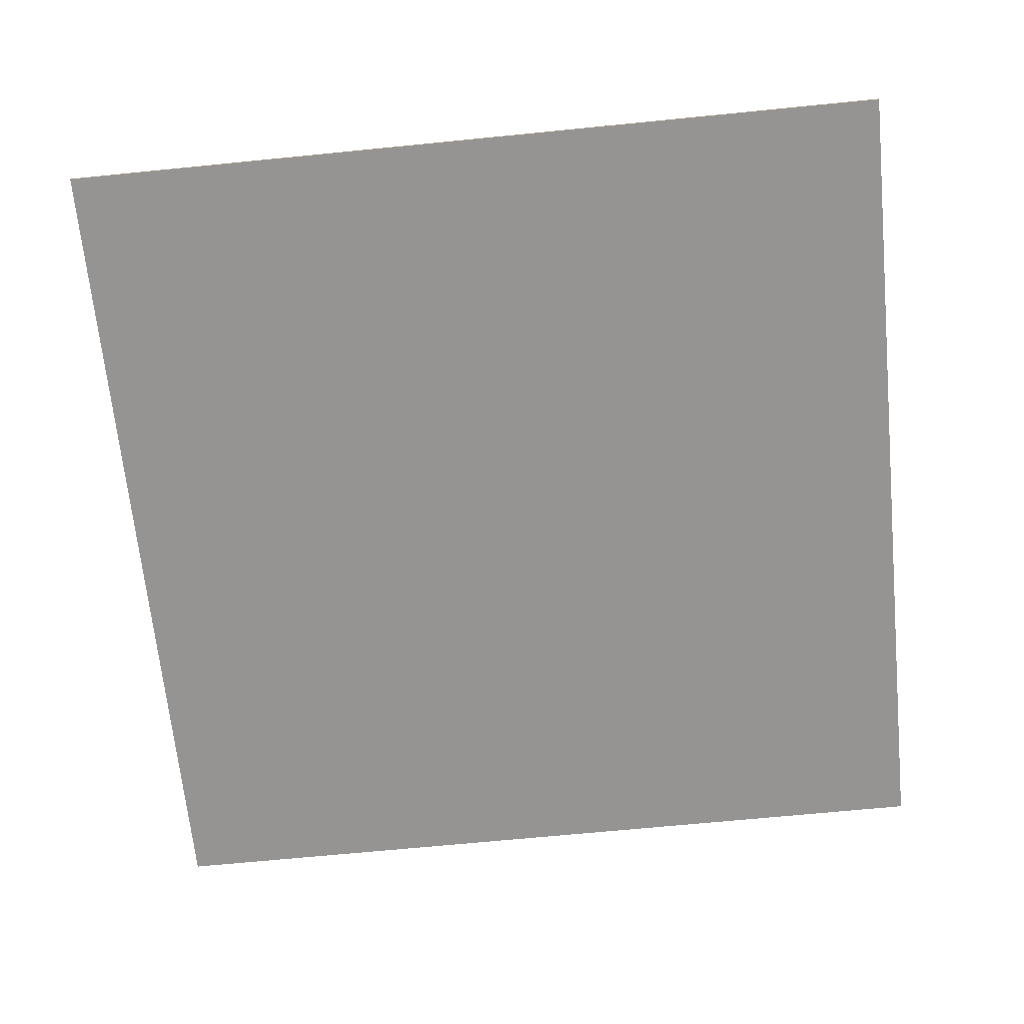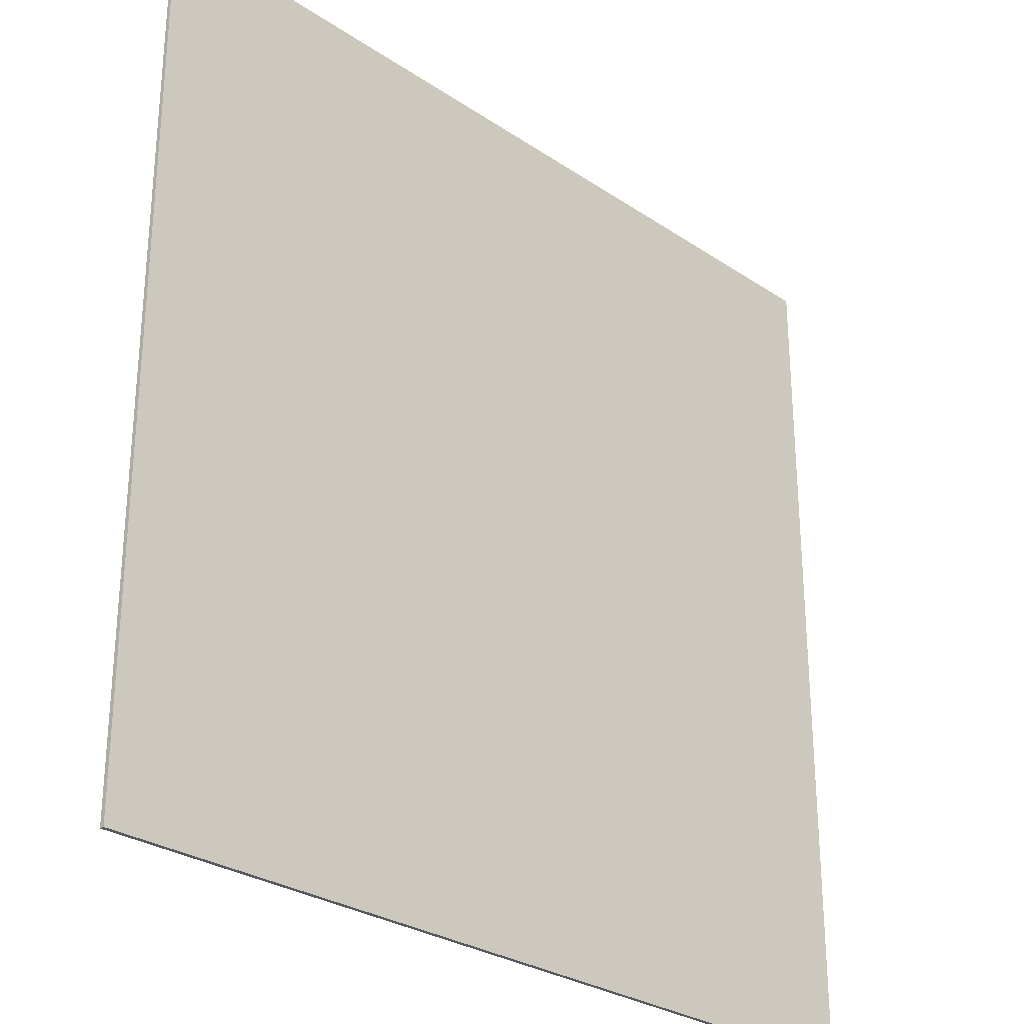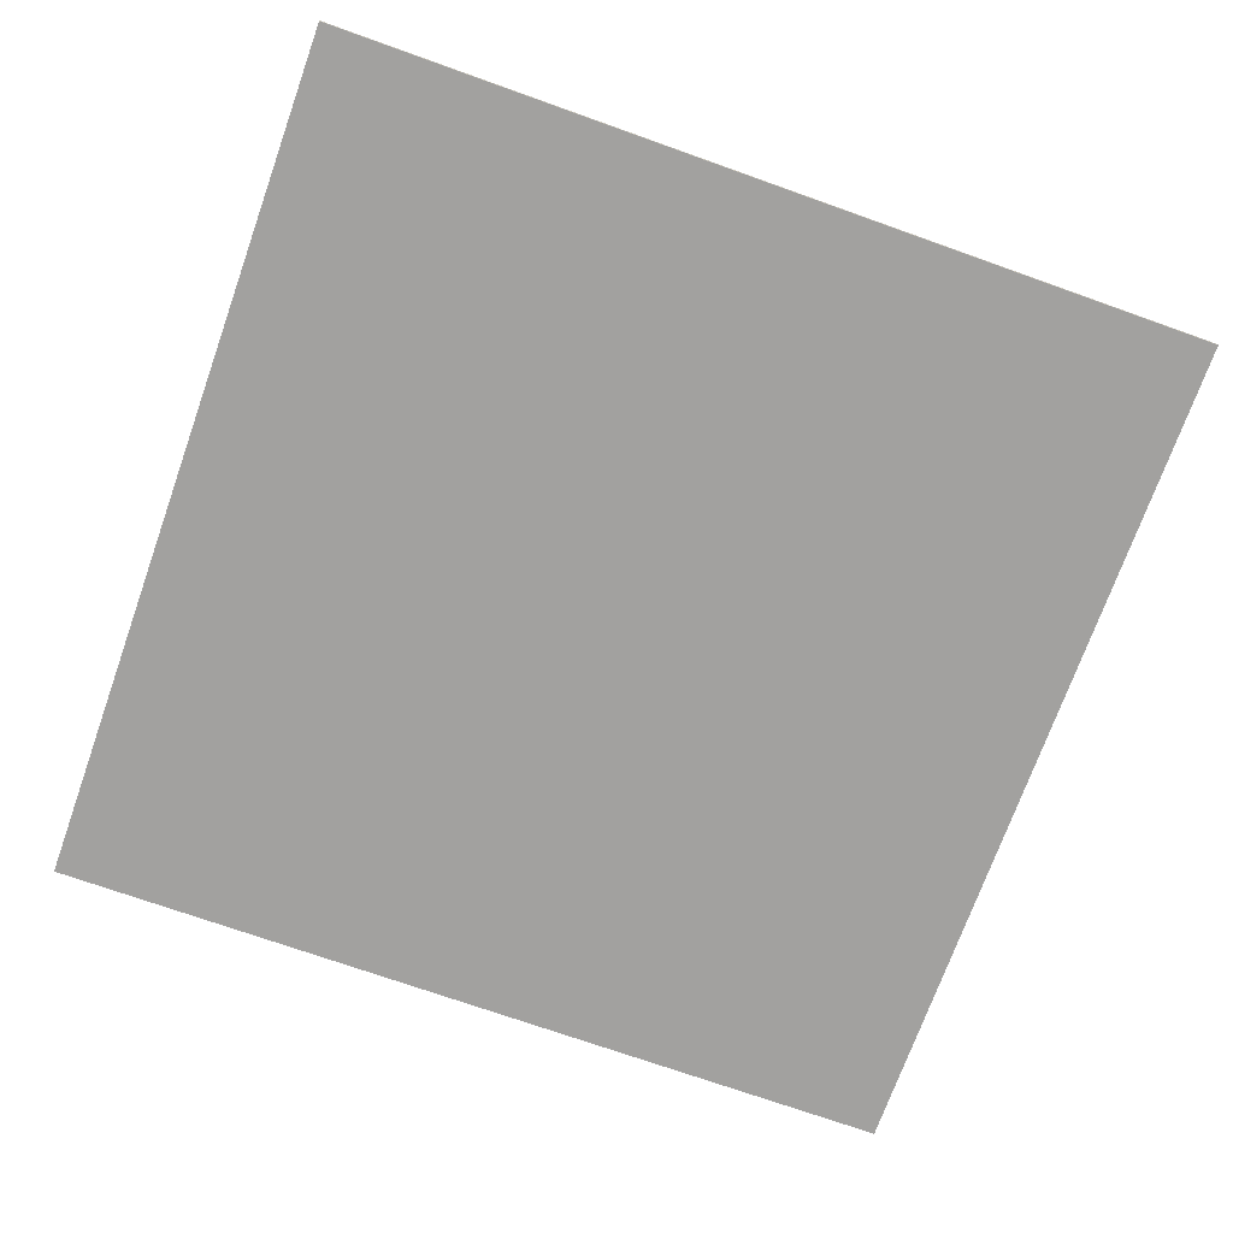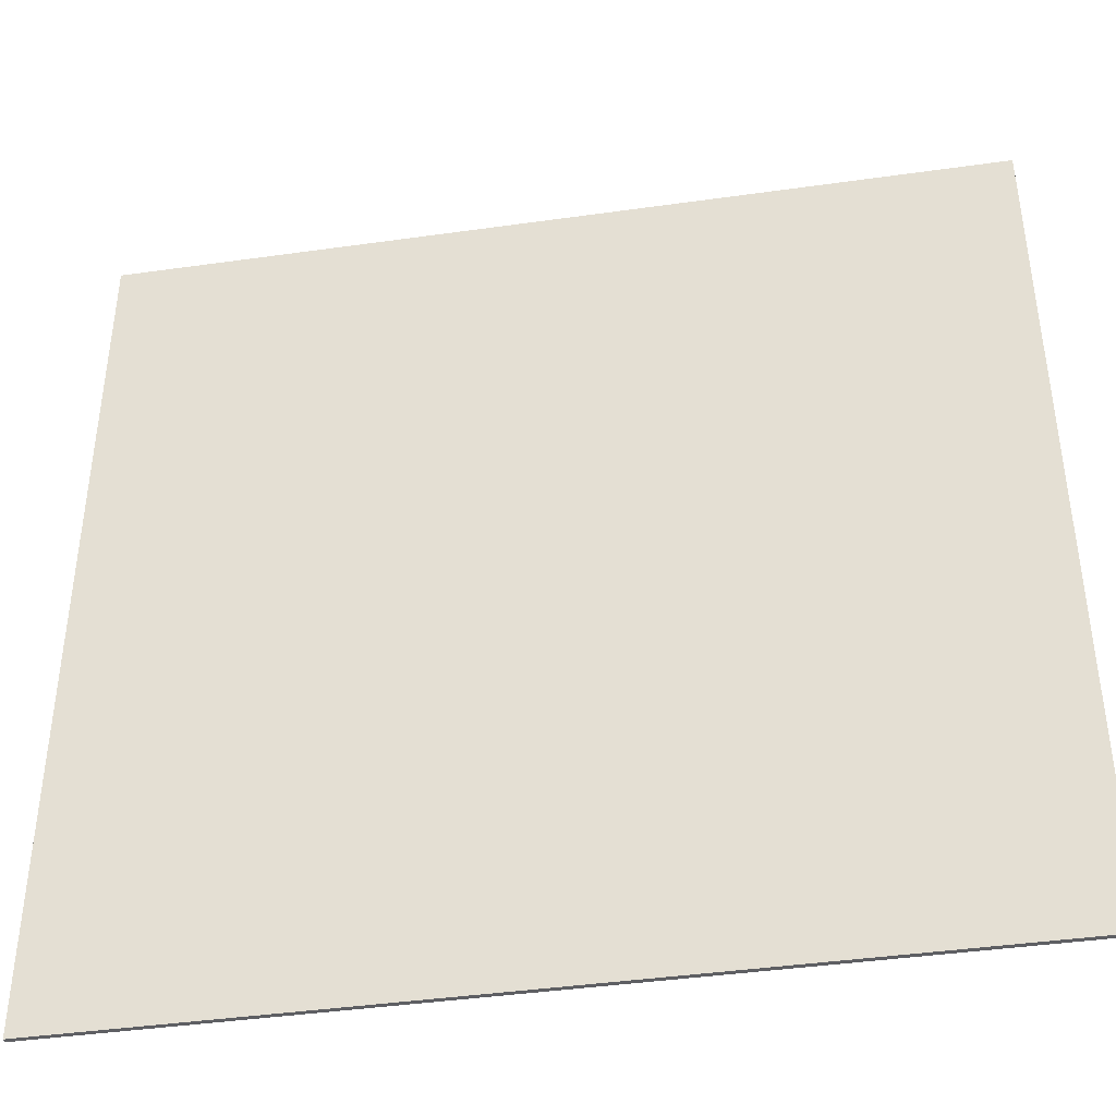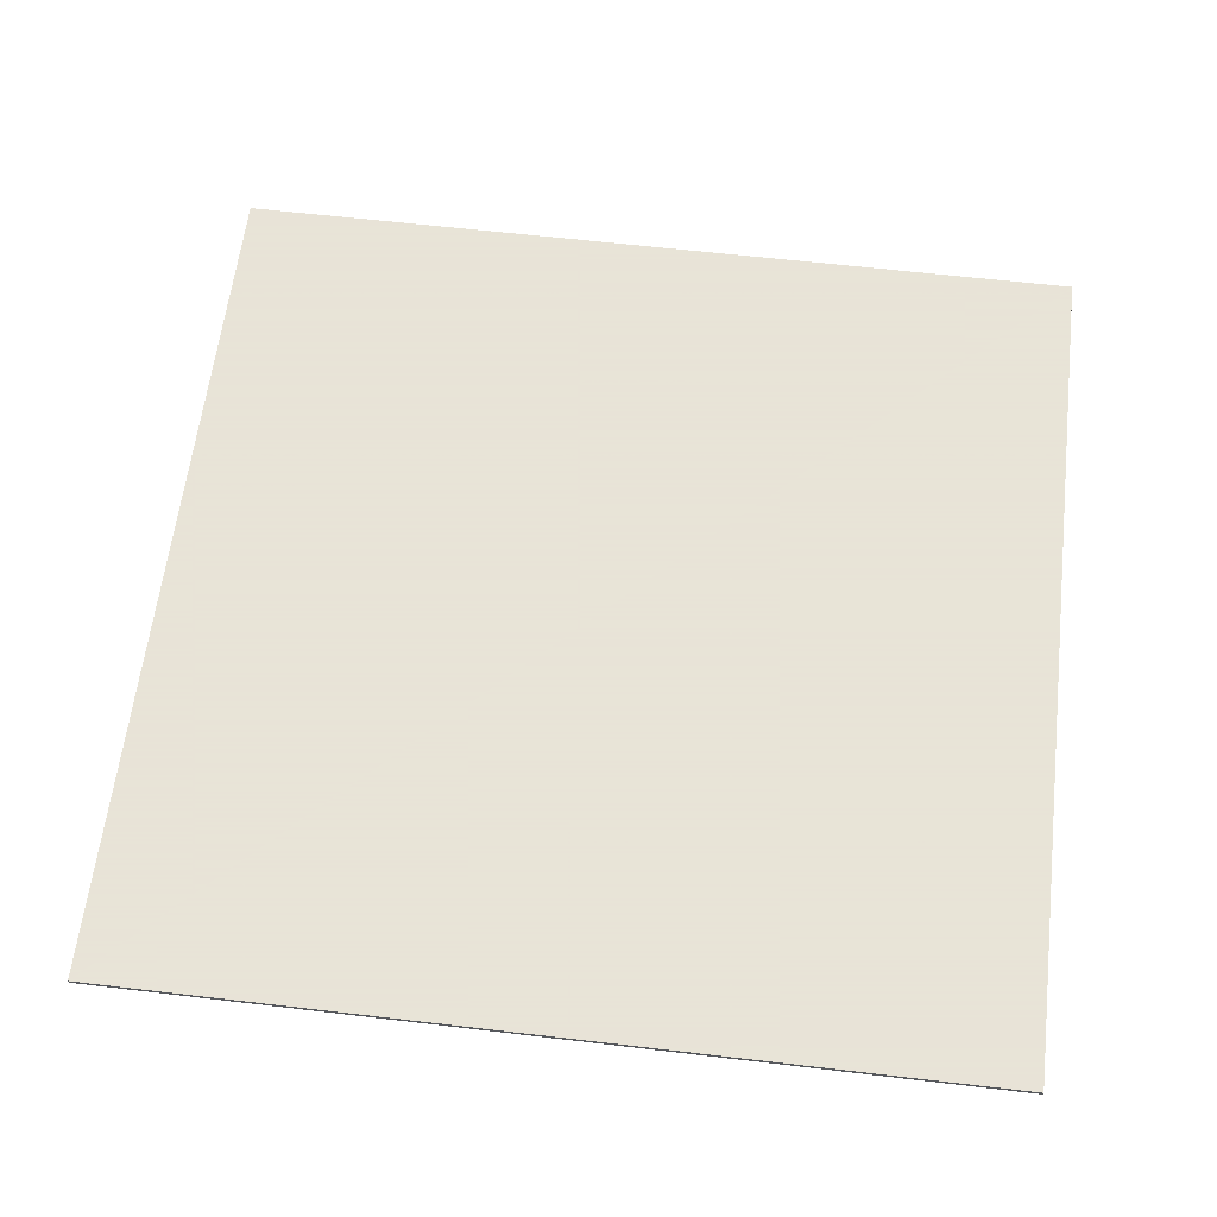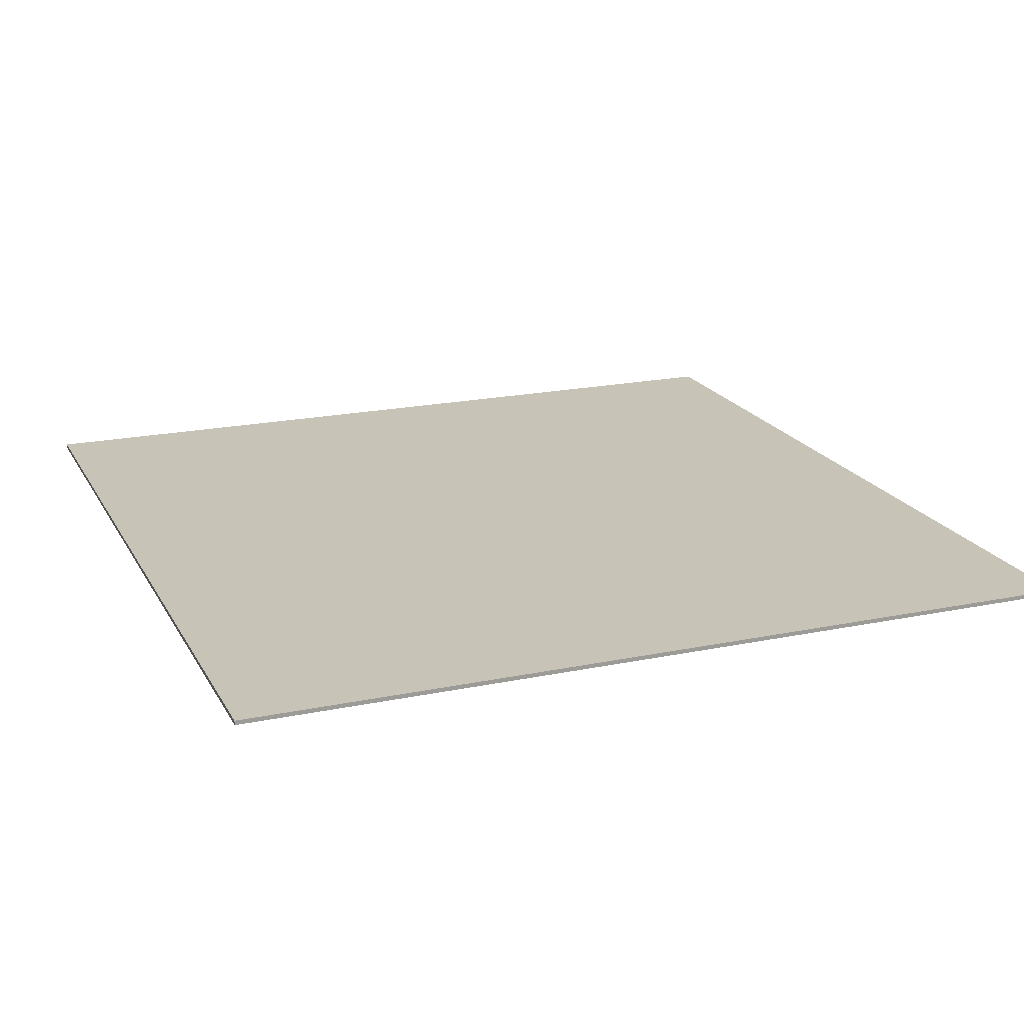
<metadata>
{"format":"obj","ext":"obj","renderer":"f3d","projection":"perspective","resolution":1024,"background":"white","views":[{"elev":-67.2,"azim":-174.3,"up":"+Z"},{"elev":-28.4,"azim":-45.2,"up":"+Y"},{"elev":-72.2,"azim":70.4,"up":"+Z"},{"elev":-41.7,"azim":-170.3,"up":"+Y"},{"elev":61.4,"azim":-83.2,"up":"+Z"},{"elev":19.6,"azim":158.8,"up":"+Z"}]}
</metadata>
<code>
o terrain-rock_Cube.103
v -20 19.83 24.43
v -20 -20.17 24.43
v 20 -20.17 24.43
v 20 19.83 24.43
v -20 19.83 24.23
v -20 -20.17 24.23
v 20 -20.17 24.23
v 20 19.83 24.23
f 5 6 2 1
f 6 7 3 2
f 7 8 4 3
f 8 5 1 4
f 1 2 3 4
f 8 7 6 5

</code>
